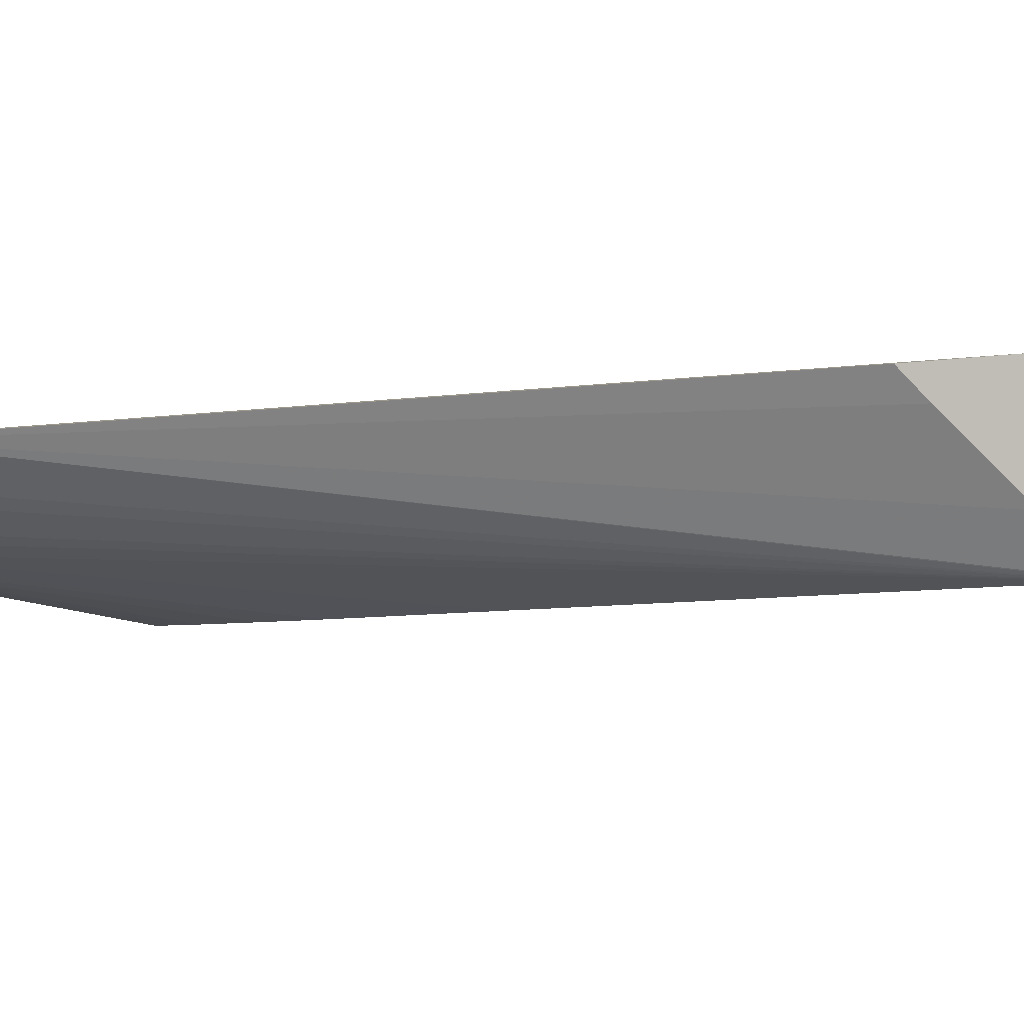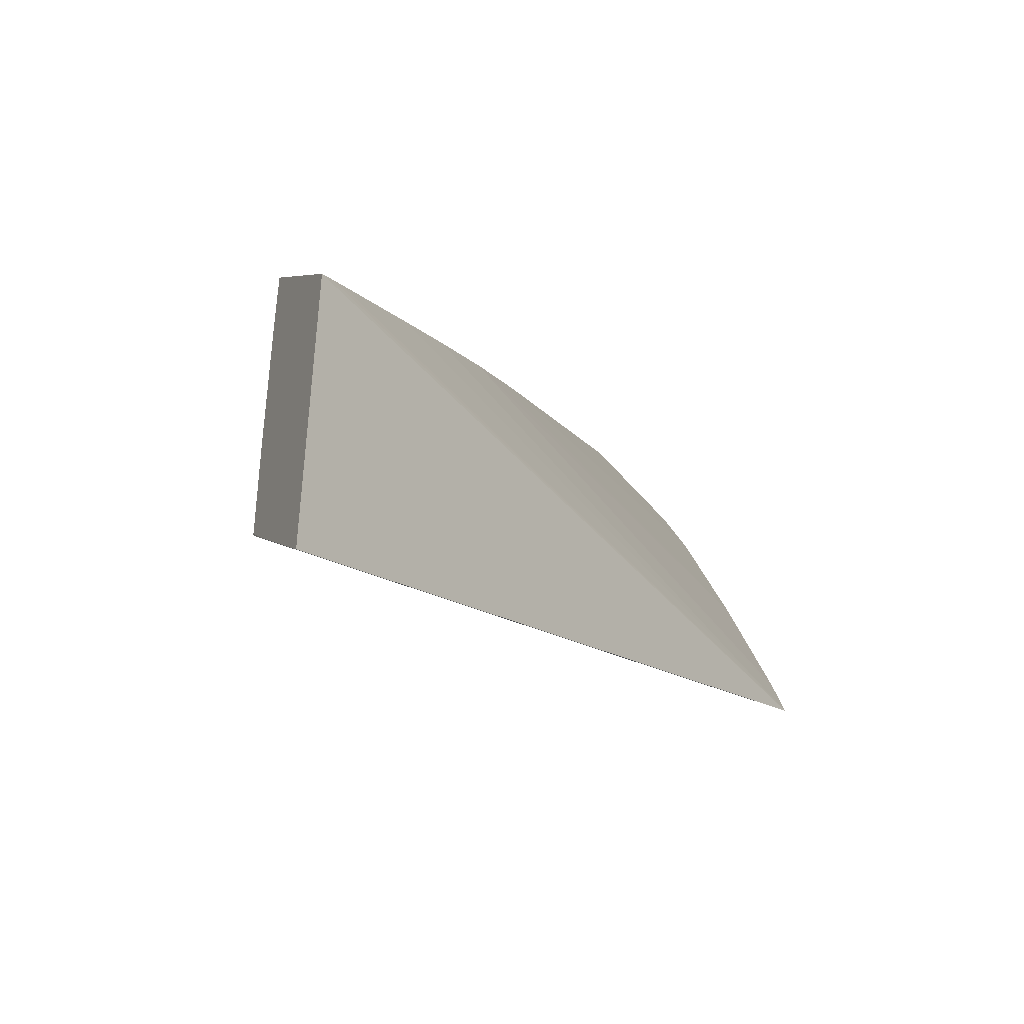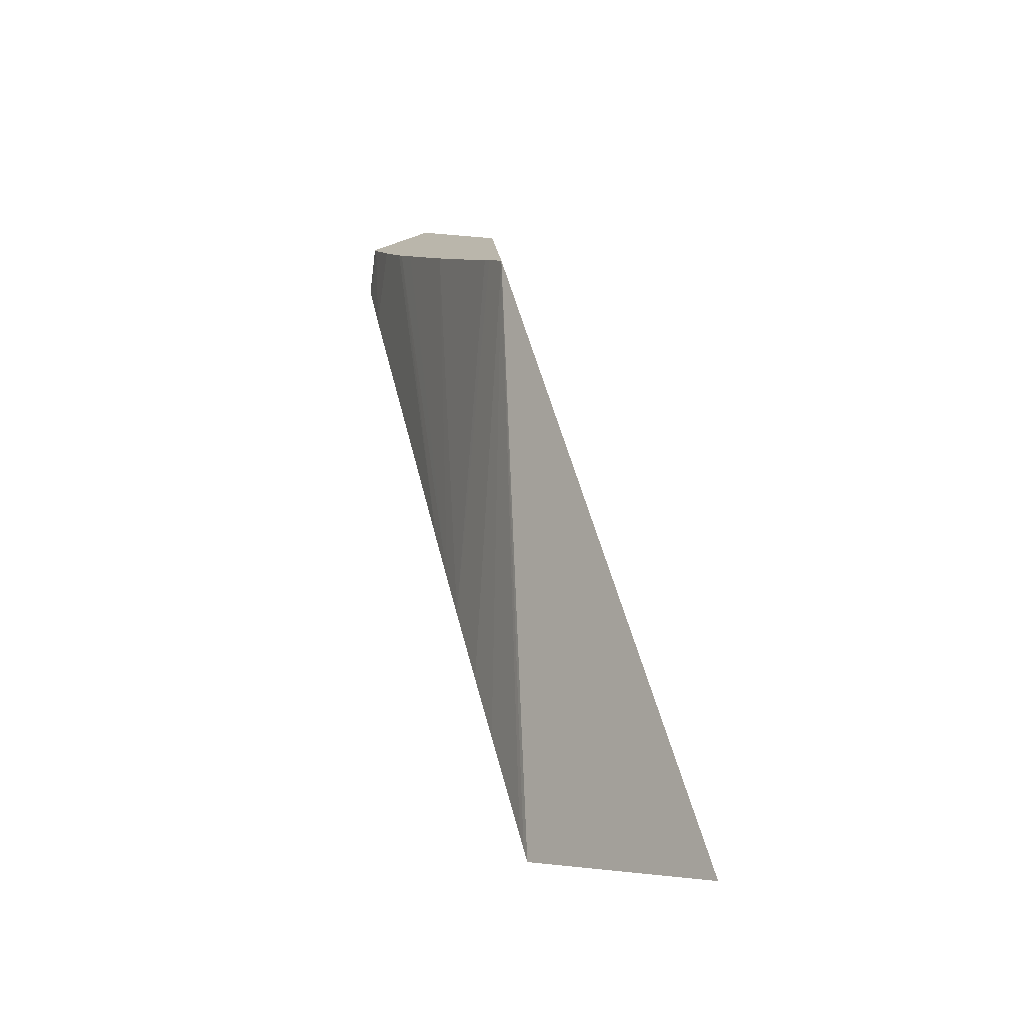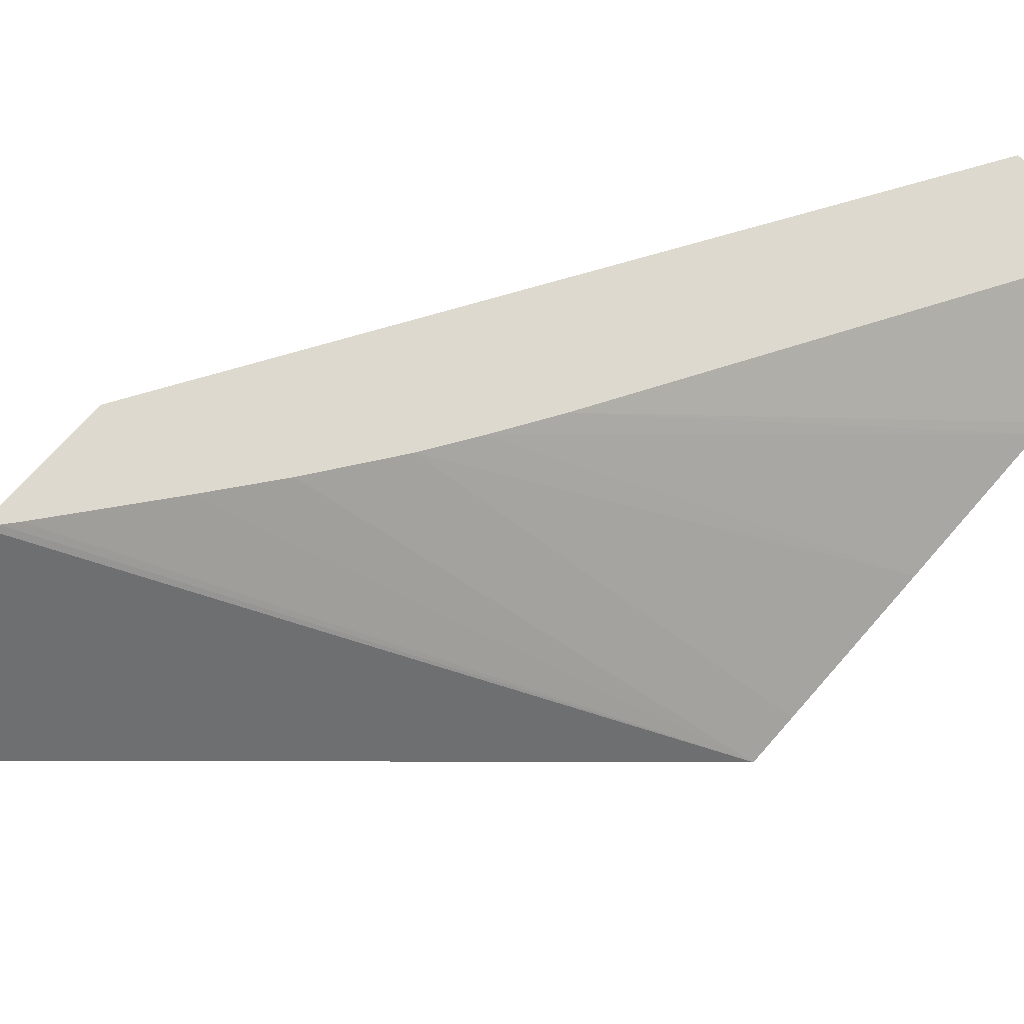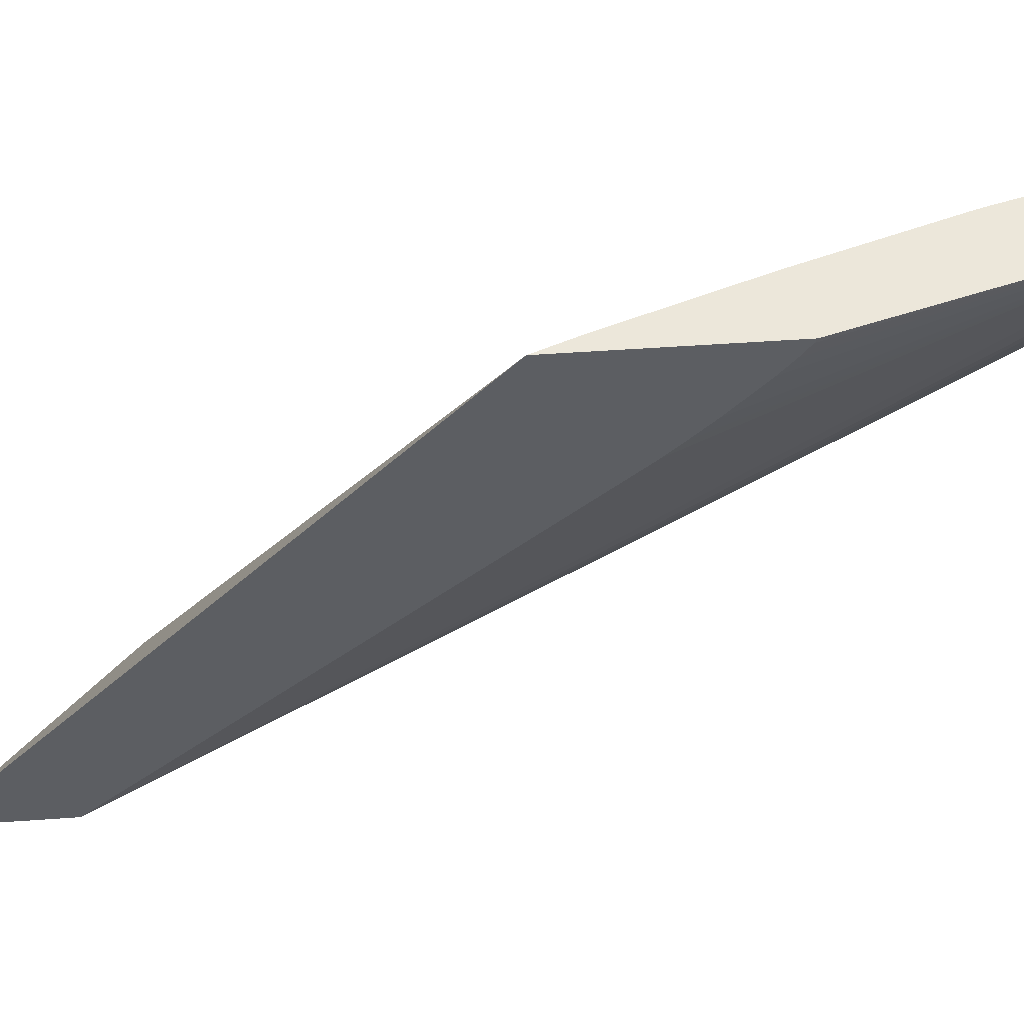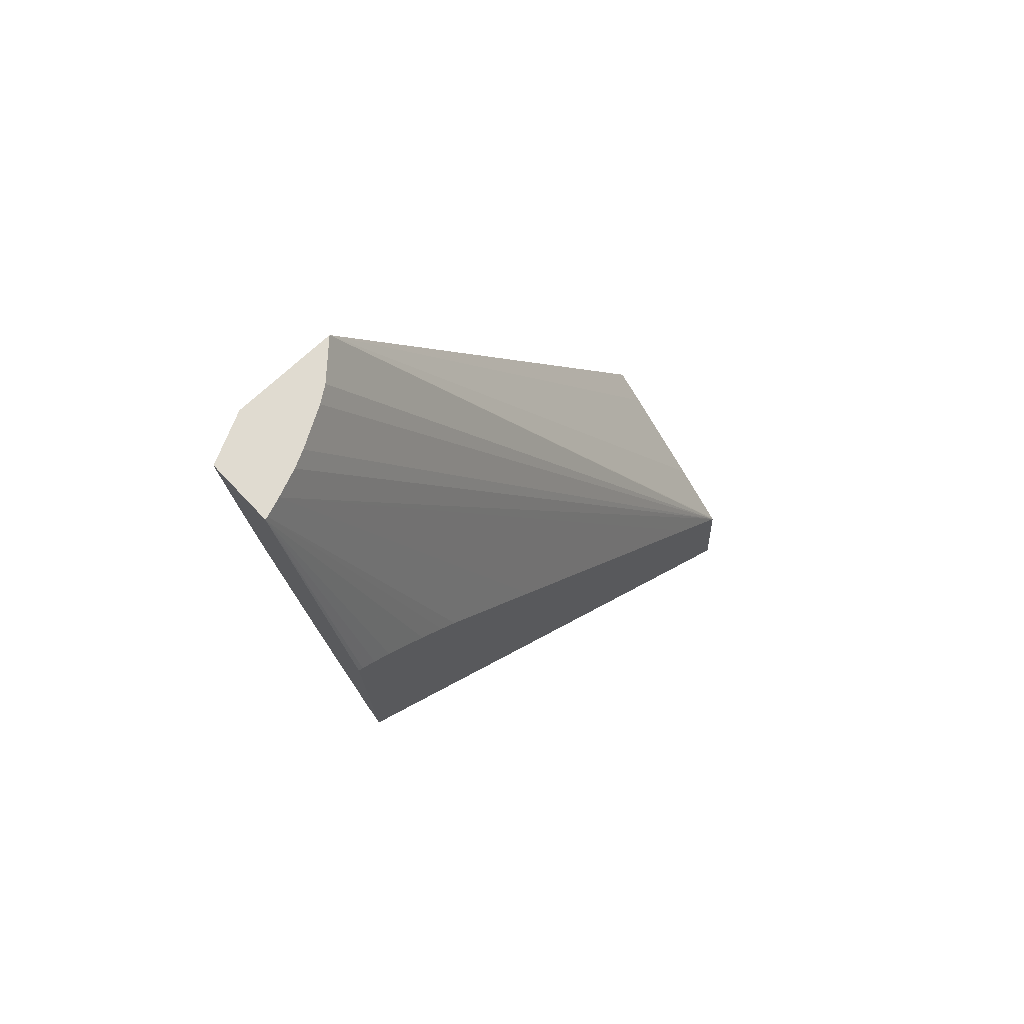
<metadata>
{"format":"obj","ext":"obj","renderer":"f3d","projection":"perspective","resolution":1024,"background":"white","views":[{"elev":20.6,"azim":-116.0,"up":"+Z"},{"elev":-0.6,"azim":-17.3,"up":"+Z"},{"elev":-73.3,"azim":126.5,"up":"+Y"},{"elev":57.2,"azim":38.5,"up":"+Z"},{"elev":-56.4,"azim":91.1,"up":"+Z"},{"elev":72.7,"azim":154.8,"up":"+Y"}]}
</metadata>
<code>
v -0.04224 0.1018 0.04409
v -0.04137 0.1044 0.04692
v -0.04223 0.1032 0.04418
v -0.034 0.1098 0.042
v -0.04123 0.1046 0.04689
v -0.04136 0.1065 0.04706
v -0.04222 0.1038 0.04424
v -0.04223 0.1038 0.04422
v -0.03925 0.1074 0.04645
v -0.03995 0.1064 0.0466
v -0.04108 0.1048 0.04685
v -0.03398 0.113 0.04222
v -0.03394 0.1103 0.04222
v -0.04151 0.106 0.04656
v -0.03549 0.1171 0.04593
v -0.04194 0.1047 0.04518
v -0.04134 0.1048 0.04401
v -0.03513 0.1171 0.04525
v -0.03494 0.1172 0.04499
v -0.03445 0.1172 0.04446
v -0.03423 0.1172 0.04424
v -0.03386 0.1172 0.04394
v -0.03885 0.108 0.04636
v -0.03405 0.1129 0.04224
v -0.03356 0.1172 0.04372
v -0.03391 0.1104 0.04231
v -0.03845 0.1086 0.04628
v -0.03396 0.1171 0.04544
v -0.03735 0.1095 0.04306
v -0.03361 0.1172 0.04375
v -0.0358 0.1113 0.04269
v -0.03418 0.1128 0.04228
v -0.03427 0.1128 0.0423
v -0.03454 0.1125 0.04237
v -0.03517 0.1119 0.04253
v -0.03322 0.1172 0.04479
v -0.03366 0.1126 0.04321
v -0.03799 0.1094 0.04618
v -0.03387 0.1171 0.04541
v -0.03387 0.1171 0.04541
v -0.03554 0.1116 0.04262
v -0.03323 0.117 0.04475
v -0.03347 0.1143 0.04387
v -0.03341 0.1149 0.04407
v -0.03747 0.1103 0.04608
v -0.03393 0.117 0.04542
v -0.03434 0.116 0.04548
v -0.03331 0.116 0.04445
v -0.03393 0.117 0.04542
v -0.03339 0.115 0.04414
f 1 2 6
f 1 6 14
f 1 14 16
f 1 16 7
f 1 7 3
f 1 3 8
f 1 8 17
f 1 17 29
f 1 29 31
f 1 31 41
f 1 41 35
f 1 35 34
f 1 34 33
f 1 33 32
f 1 32 24
f 1 24 12
f 1 12 4
f 1 4 2
f 2 5 11
f 2 11 10
f 2 10 9
f 2 9 23
f 2 23 27
f 2 27 38
f 2 38 45
f 2 45 47
f 2 47 49
f 2 49 46
f 2 46 40
f 2 40 28
f 2 28 15
f 2 15 6
f 2 4 5
f 3 7 8
f 4 9 10
f 4 10 11
f 4 11 5
f 4 12 25
f 4 25 36
f 4 36 42
f 4 42 48
f 4 48 50
f 4 50 44
f 4 44 43
f 4 43 37
f 4 37 26
f 4 26 13
f 4 13 9
f 6 15 14
f 7 16 15
f 7 15 8
f 8 15 18
f 8 18 19
f 8 19 20
f 8 20 21
f 8 21 22
f 8 22 17
f 9 13 23
f 12 24 25
f 13 26 27
f 13 27 23
f 14 15 16
f 15 28 39
f 15 39 36
f 15 36 25
f 15 25 30
f 15 30 22
f 15 22 21
f 15 21 20
f 15 20 19
f 15 19 18
f 17 22 29
f 22 30 31
f 22 31 29
f 24 32 25
f 25 32 33
f 25 33 34
f 25 34 35
f 25 35 30
f 26 37 27
f 27 37 38
f 28 40 39
f 30 35 41
f 30 41 31
f 36 39 42
f 37 43 38
f 38 43 44
f 38 44 45
f 39 40 46
f 39 46 42
f 42 47 48
f 42 46 49
f 42 49 47
f 44 50 45
f 45 50 47
f 47 50 48

</code>
